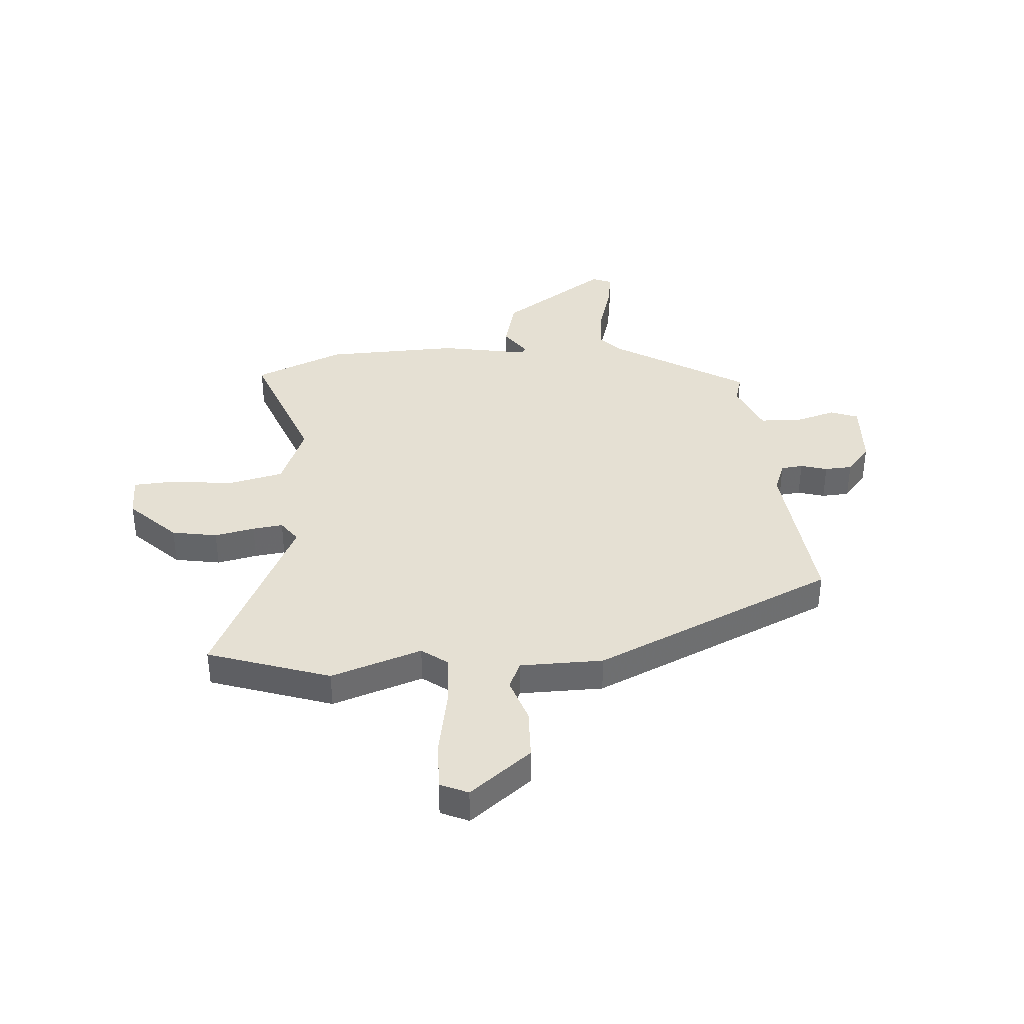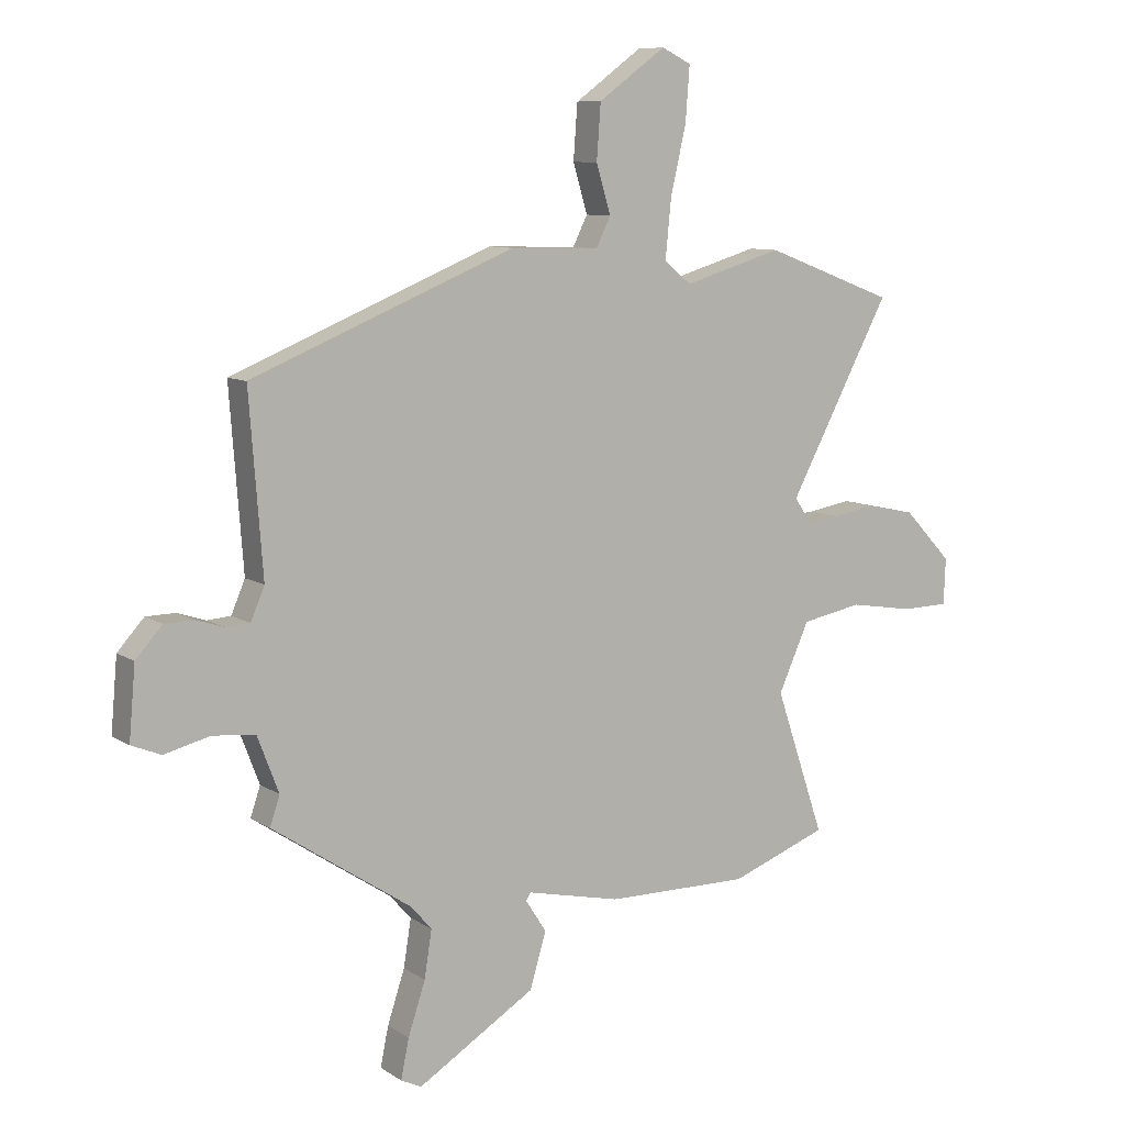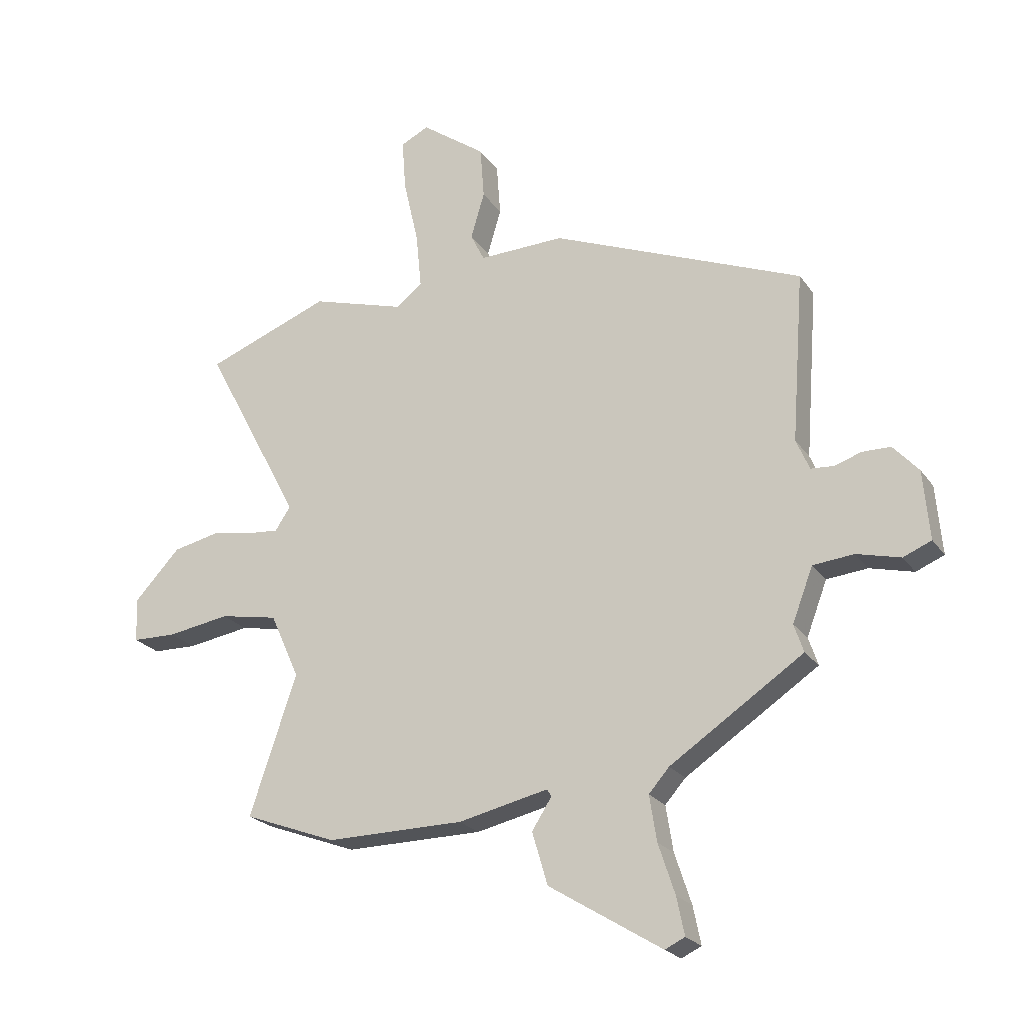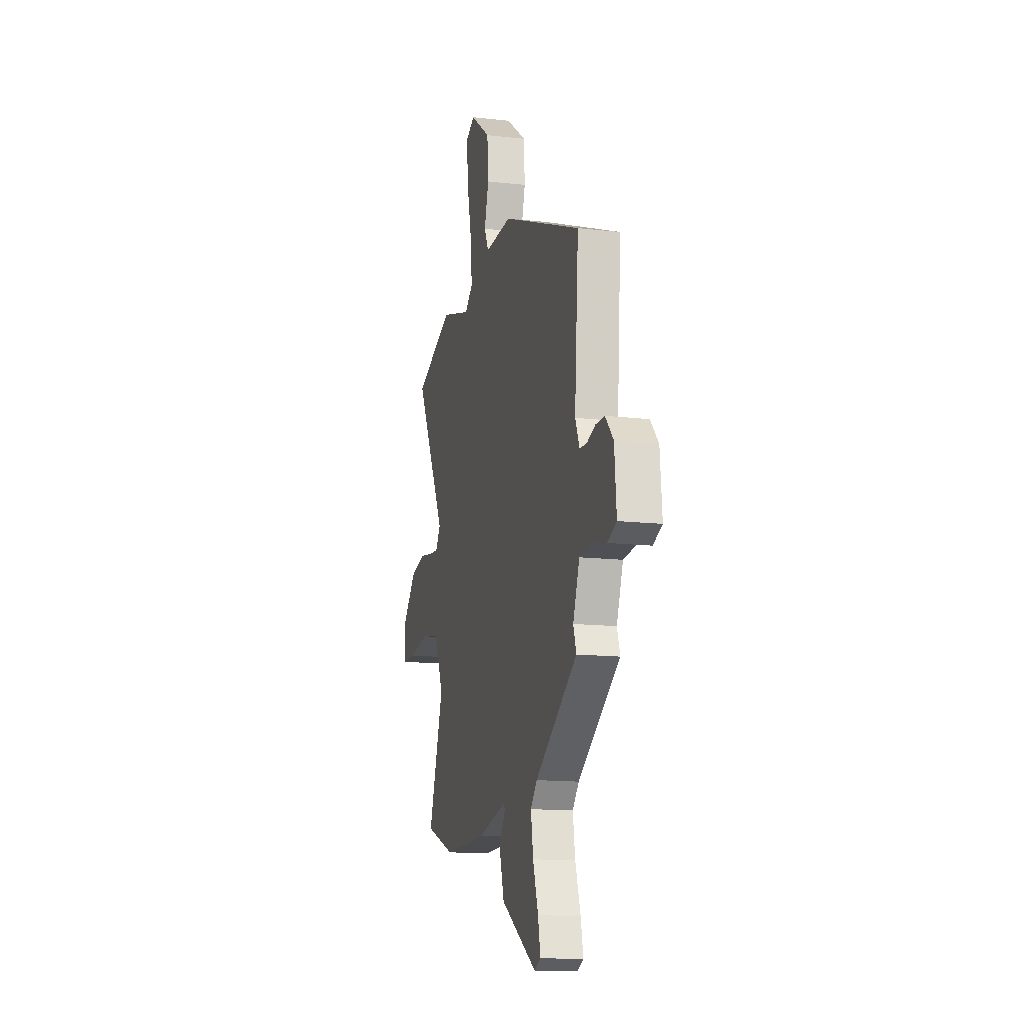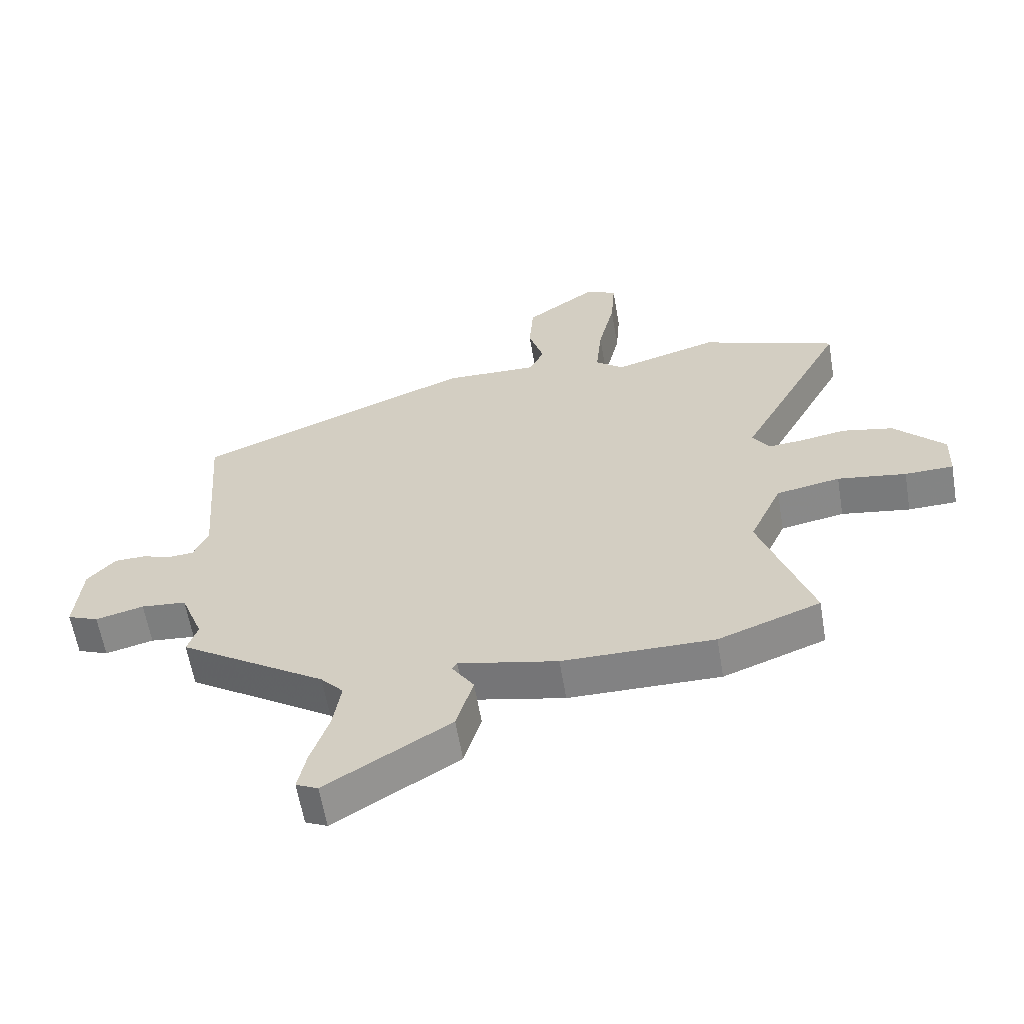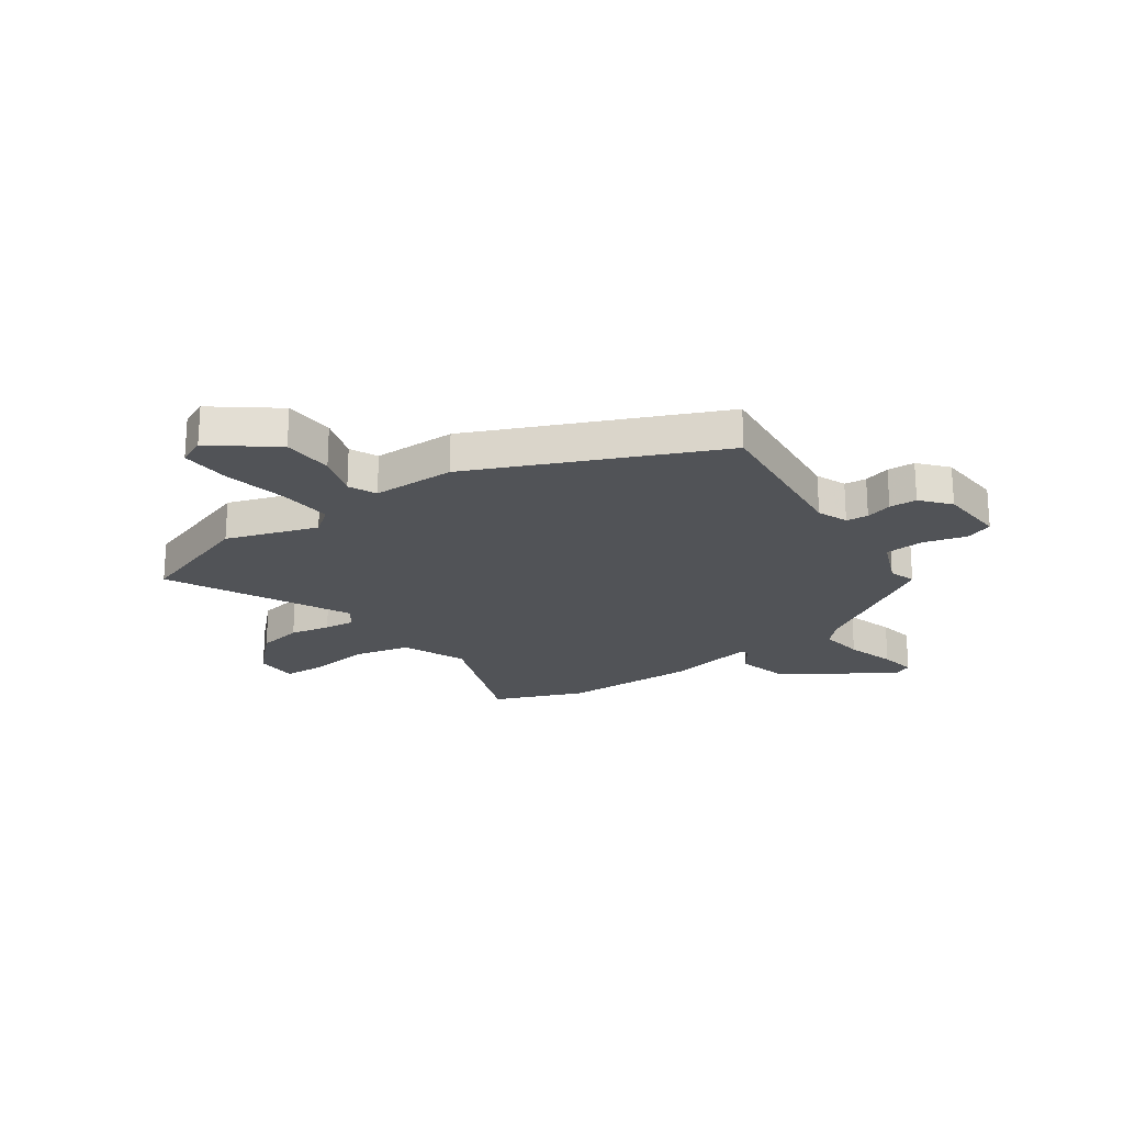
<metadata>
{"format":"obj","ext":"obj","renderer":"f3d","projection":"perspective","resolution":1024,"background":"white","views":[{"elev":37.9,"azim":-6.4,"up":"+Y"},{"elev":9.0,"azim":148.6,"up":"+Z"},{"elev":-22.9,"azim":25.9,"up":"+Z"},{"elev":-14.2,"azim":75.9,"up":"+Z"},{"elev":-60.9,"azim":-170.4,"up":"+Z"},{"elev":-22.0,"azim":33.5,"up":"+Y"}]}
</metadata>
<code>
v -0.386 0.07 -0.543
v -0.554 0.07 -0.48
v -0.469 0.07 -0.229
v -0.522 0.07 -0.111
v -0.627 0.07 -0.091
v -0.74 0.07 -0.109
v -0.82 0.07 -0.107
v -0.823 0.07 -0.027
v -0.74 0.07 0.061
v -0.656 0.07 0.079
v -0.581 0.07 0.066
v -0.524 0.07 0.061
v -0.496 0.07 0.103
v -0.672 0.07 0.435
v -0.447 0.07 0.52
v -0.276 0.07 0.469
v -0.229 0.07 0.507
v -0.239 0.07 0.608
v -0.266 0.07 0.726
v -0.273 0.07 0.82
v -0.222 0.07 0.845
v -0.105 0.07 0.76
v -0.098 0.07 0.665
v -0.123 0.07 0.581
v -0.098 0.07 0.53
v 0.057 0.07 0.534
v 0.512 0.07 0.348
v 0.489 0.07 0.041
v 0.513 0.07 -0.015
v 0.554 0.07 -0.018
v 0.603 0.07 -0.002
v 0.654 0.07 -0.003
v 0.7 0.07 -0.054
v 0.711 0.07 -0.179
v 0.66 0.07 -0.2
v 0.581 0.07 -0.18
v 0.507 0.07 -0.187
v 0.47 0.07 -0.284
v 0.487 0.07 -0.335
v 0.246 0.07 -0.495
v 0.209 0.07 -0.537
v 0.222 0.07 -0.619
v 0.252 0.07 -0.71
v 0.266 0.07 -0.778
v 0.23 0.07 -0.795
v 0.026 0.07 -0.669
v -0.002 0.07 -0.574
v 0.034 0.07 -0.518
v 0.026 0.07 -0.505
v -0.137 0.07 -0.541
v -0.386 0 -0.543
v -0.554 0 -0.48
v -0.469 0 -0.229
v -0.522 0 -0.111
v -0.627 0 -0.091
v -0.74 0 -0.109
v -0.82 0 -0.107
v -0.823 0 -0.027
v -0.74 0 0.061
v -0.656 0 0.079
v -0.581 0 0.066
v -0.524 0 0.061
v -0.496 0 0.103
v -0.672 0 0.435
v -0.447 0 0.52
v -0.276 0 0.469
v -0.229 0 0.507
v -0.239 0 0.608
v -0.266 0 0.726
v -0.273 0 0.82
v -0.222 0 0.845
v -0.105 0 0.76
v -0.098 0 0.665
v -0.123 0 0.581
v -0.098 0 0.53
v 0.057 0 0.534
v 0.512 0 0.348
v 0.489 0 0.041
v 0.513 0 -0.015
v 0.554 0 -0.018
v 0.603 0 -0.002
v 0.654 0 -0.003
v 0.7 0 -0.054
v 0.711 0 -0.179
v 0.66 0 -0.2
v 0.581 0 -0.18
v 0.507 0 -0.187
v 0.47 0 -0.284
v 0.487 0 -0.335
v 0.246 0 -0.495
v 0.209 0 -0.537
v 0.222 0 -0.619
v 0.252 0 -0.71
v 0.266 0 -0.778
v 0.23 0 -0.795
v 0.026 0 -0.669
v -0.002 0 -0.574
v 0.034 0 -0.518
v 0.026 0 -0.505
v -0.137 0 -0.541
f 49 50 1 2
f 45 46 47 48
f 45 48 49
f 42 43 44 45
f 41 42 45 49
f 40 41 49
f 38 39 40 49
f 37 38 49 2
f 33 34 35 36
f 33 36 37
f 30 31 32 33
f 29 30 33 37
f 28 29 37 2
f 25 26 27 28
f 21 22 23 24
f 19 20 21 24
f 18 19 24 25
f 17 18 25 28
f 13 14 15 16
f 13 16 17 28
f 8 9 10 11
f 8 11 12
f 5 6 7 8
f 4 5 8 12
f 3 4 12 13
f 28 2 3
f 3 13 28
f 52 51 100 99
f 98 97 96 95
f 99 98 95
f 95 94 93 92
f 99 95 92 91
f 99 91 90
f 99 90 89 88
f 52 99 88 87
f 86 85 84 83
f 87 86 83
f 83 82 81 80
f 87 83 80 79
f 52 87 79 78
f 78 77 76 75
f 74 73 72 71
f 74 71 70 69
f 75 74 69 68
f 78 75 68 67
f 66 65 64 63
f 78 67 66 63
f 61 60 59 58
f 62 61 58
f 58 57 56 55
f 62 58 55 54
f 63 62 54 53
f 53 52 78
f 78 63 53
f 1 51 52 2
f 2 52 53 3
f 3 53 54 4
f 4 54 55 5
f 5 55 56 6
f 6 56 57 7
f 7 57 58 8
f 8 58 59 9
f 9 59 60 10
f 10 60 61 11
f 11 61 62 12
f 12 62 63 13
f 13 63 64 14
f 14 64 65 15
f 15 65 66 16
f 16 66 67 17
f 17 67 68 18
f 18 68 69 19
f 19 69 70 20
f 20 70 71 21
f 21 71 72 22
f 22 72 73 23
f 23 73 74 24
f 24 74 75 25
f 25 75 76 26
f 26 76 77 27
f 27 77 78 28
f 28 78 79 29
f 29 79 80 30
f 30 80 81 31
f 31 81 82 32
f 32 82 83 33
f 33 83 84 34
f 34 84 85 35
f 35 85 86 36
f 36 86 87 37
f 37 87 88 38
f 38 88 89 39
f 39 89 90 40
f 40 90 91 41
f 41 91 92 42
f 42 92 93 43
f 43 93 94 44
f 44 94 95 45
f 45 95 96 46
f 46 96 97 47
f 47 97 98 48
f 48 98 99 49
f 49 99 100 50
f 50 100 51 1

</code>
